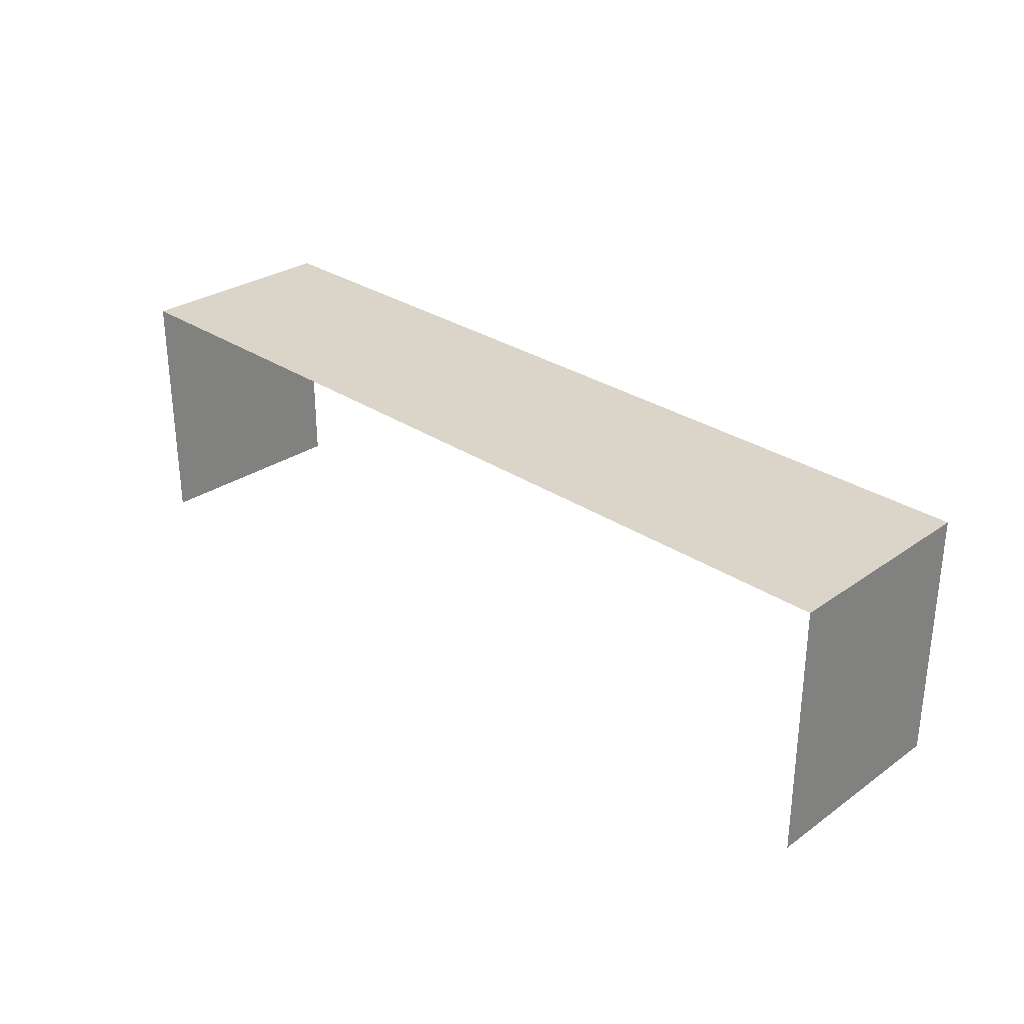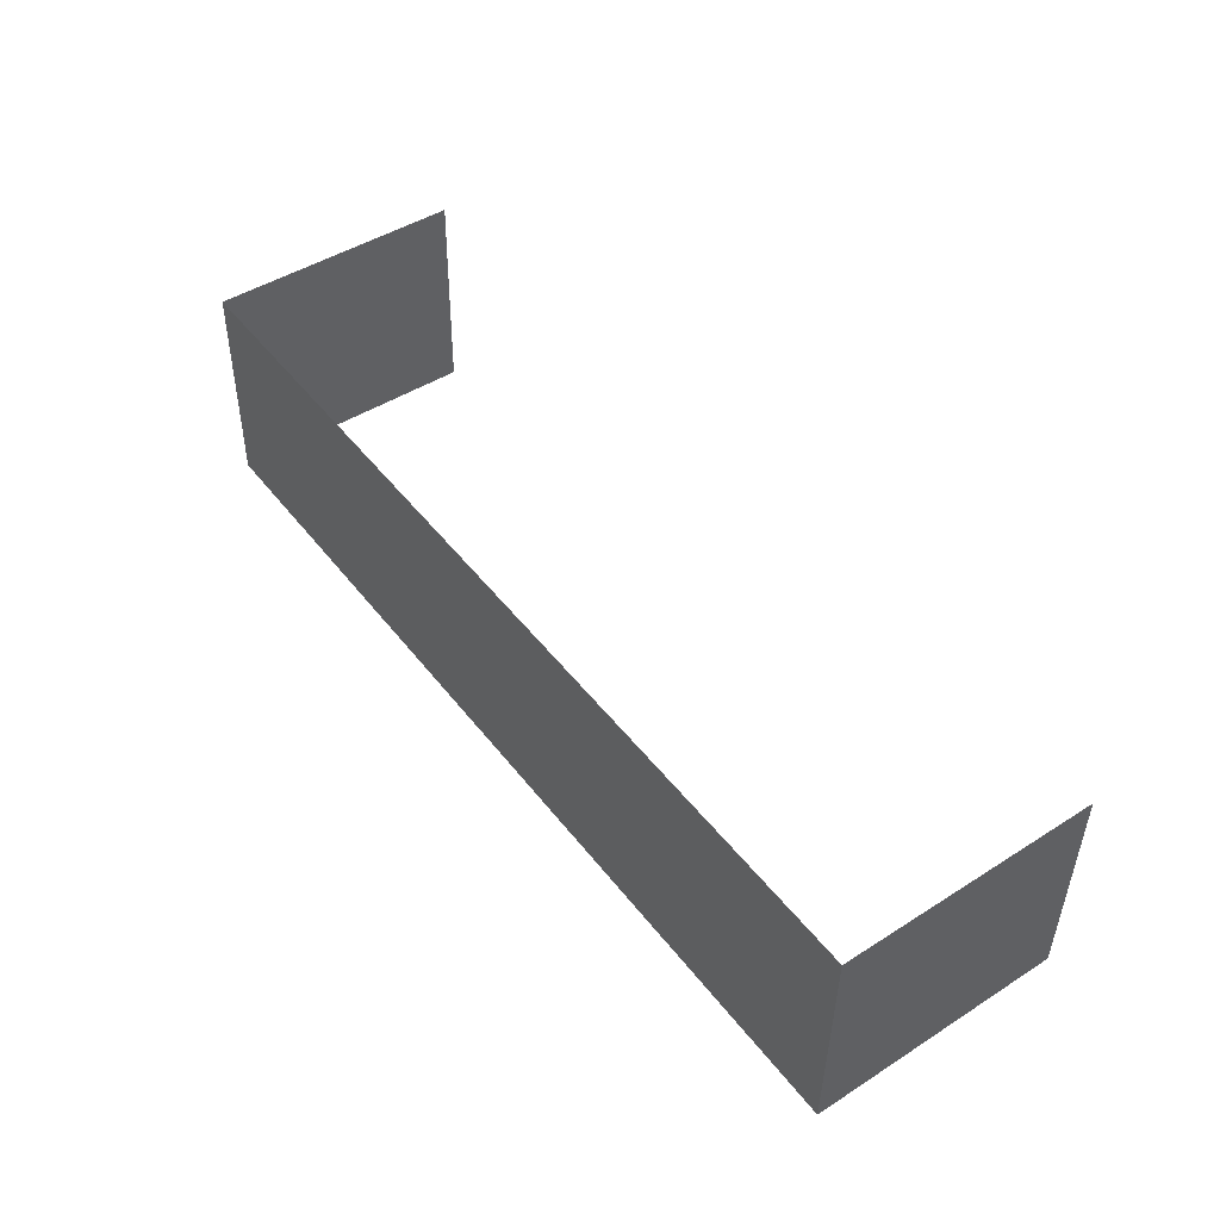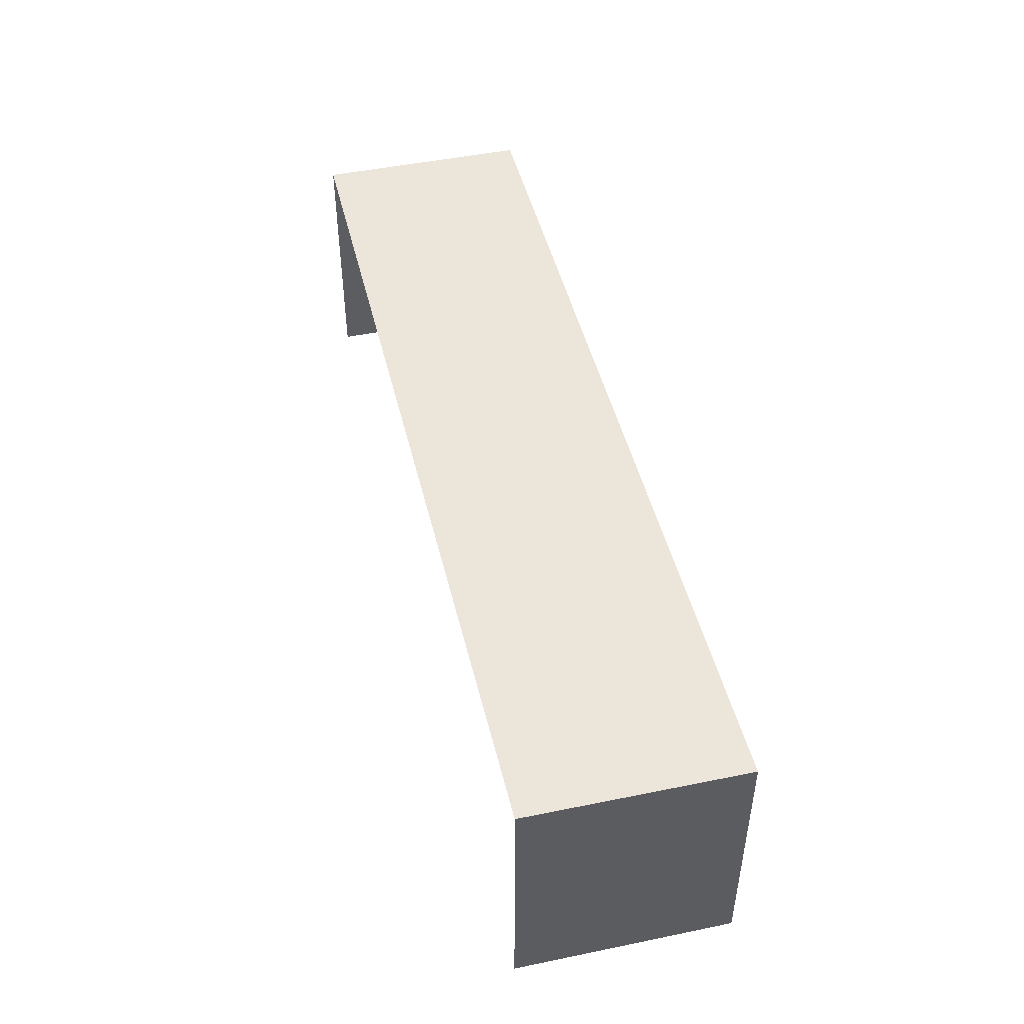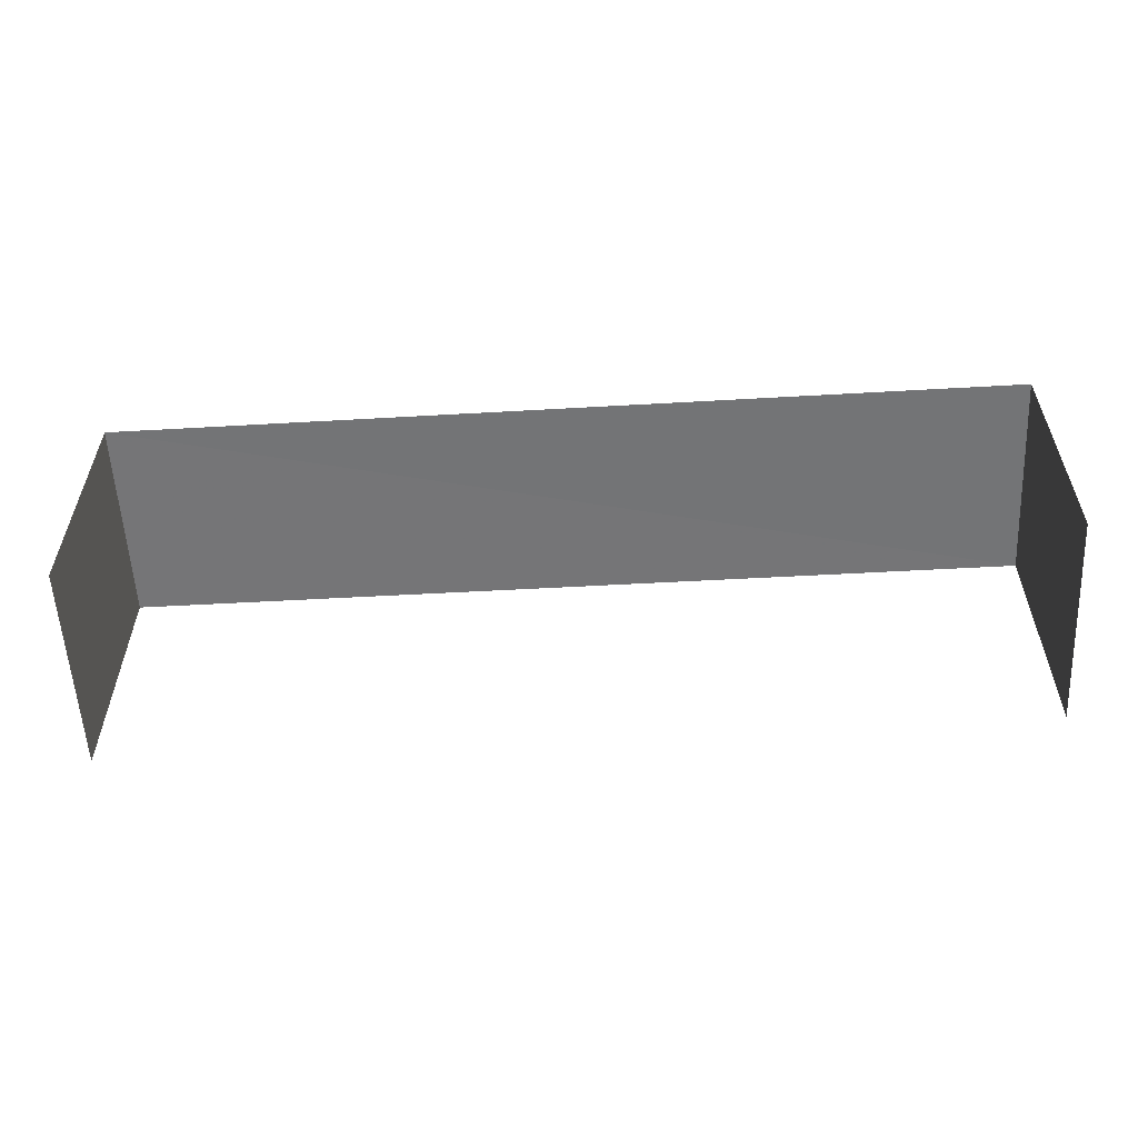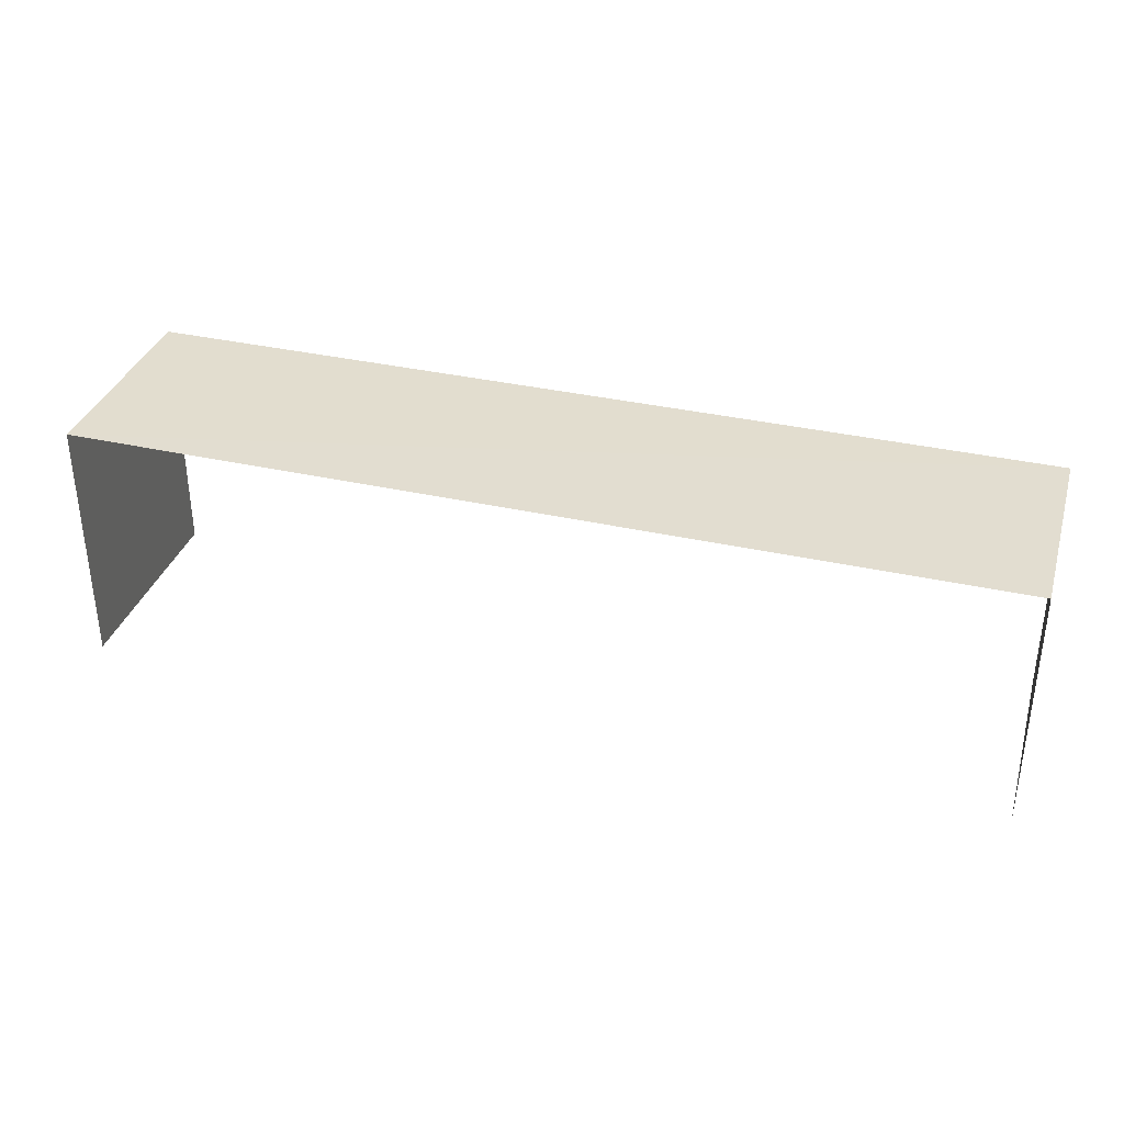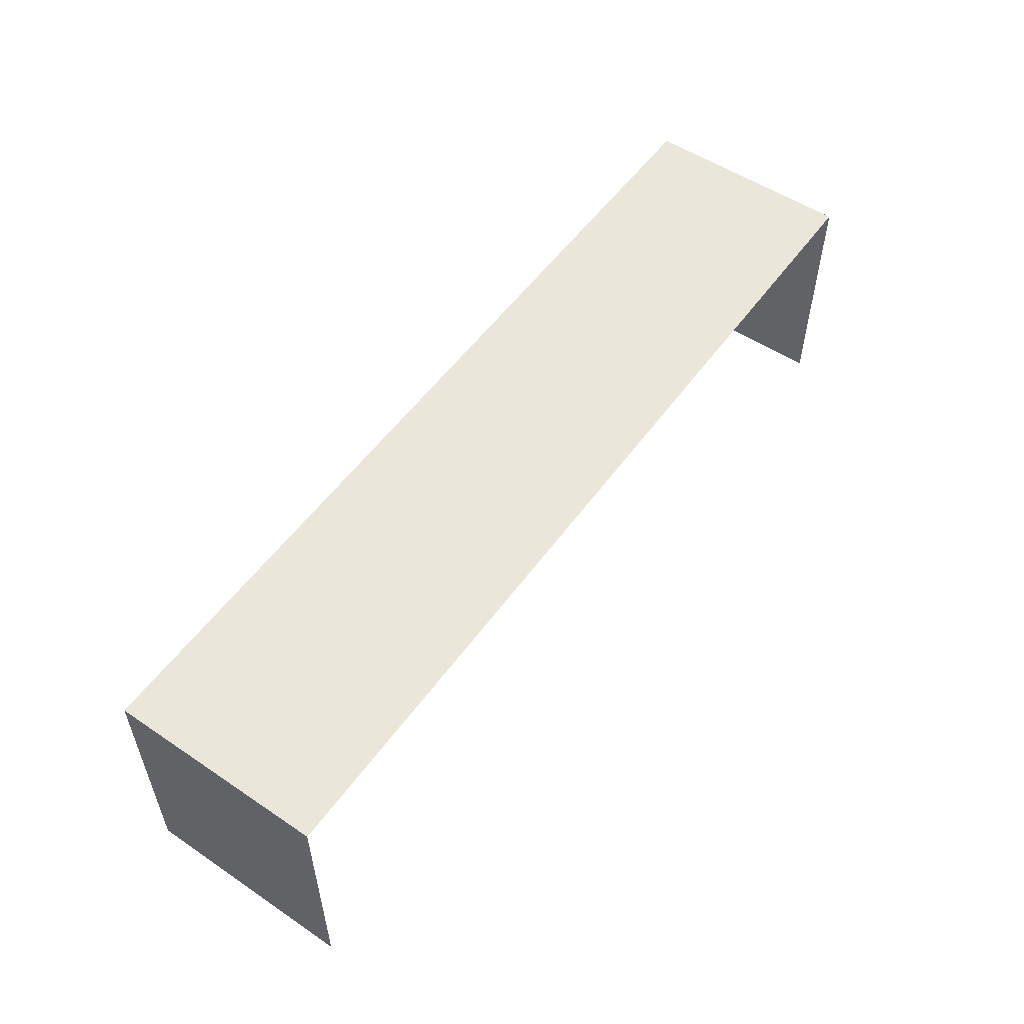
<metadata>
{"format":"obj","ext":"obj","renderer":"f3d","projection":"perspective","resolution":1024,"background":"white","views":[{"elev":29.4,"azim":-136.7,"up":"+Z"},{"elev":46.2,"azim":54.0,"up":"+Y"},{"elev":47.2,"azim":-104.8,"up":"+Z"},{"elev":-56.1,"azim":2.0,"up":"+Z"},{"elev":35.0,"azim":-164.6,"up":"+Z"},{"elev":54.5,"azim":124.0,"up":"+Z"}]}
</metadata>
<code>
v -2.25e+05 -1.264e+05 18.77
v -2.25e+05 -1.264e+05 18.77
v -2.25e+05 -1.264e+05 18.77
v -2.25e+05 -1.264e+05 18.77
v -2.25e+05 -1.264e+05 20.73
v -2.25e+05 -1.264e+05 20.73
v -2.25e+05 -1.264e+05 20.73
v -2.25e+05 -1.264e+05 20.73
f 1 2 3
f 1 4 2
f 6 1 3
f 7 6 3
f 8 2 4
f 8 5 2
f 5 6 7
f 5 8 6
f 6 4 1
f 6 8 4
f 7 3 2
f 5 7 2

</code>
